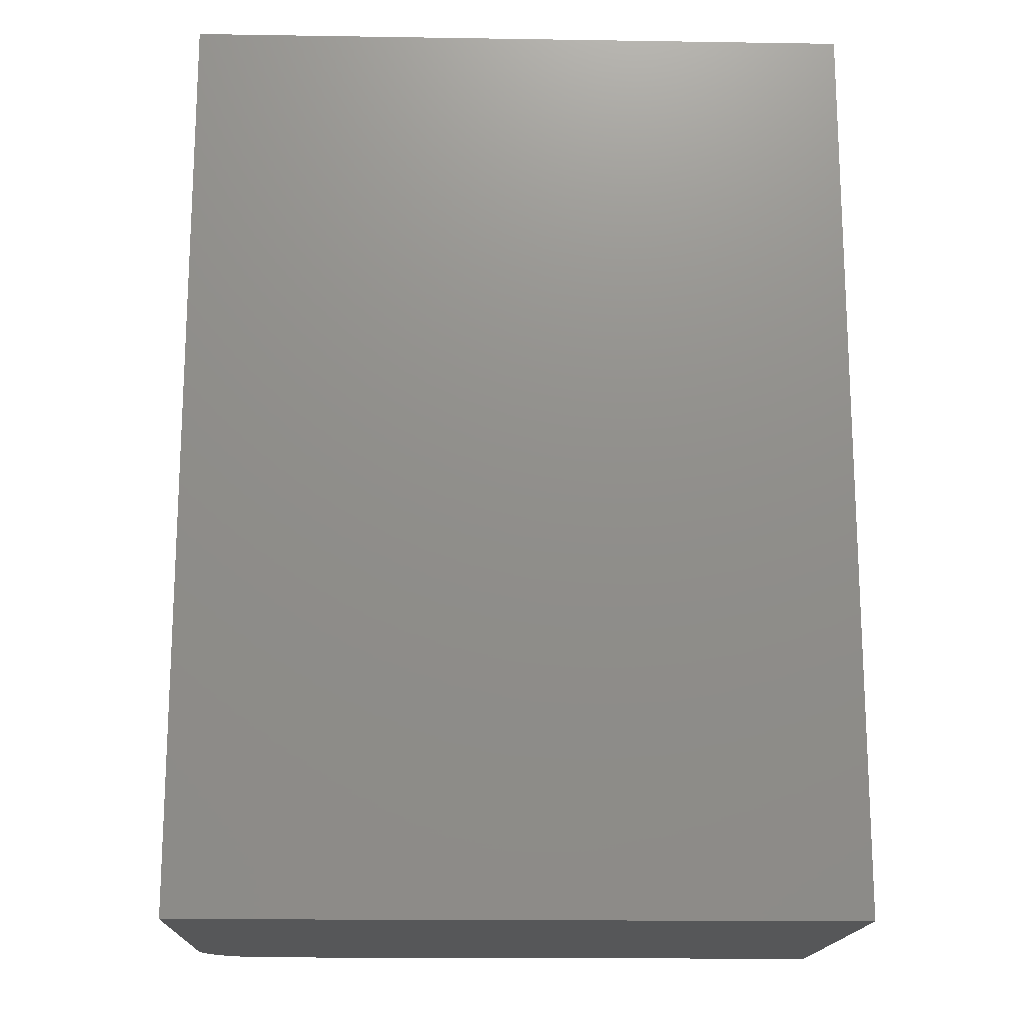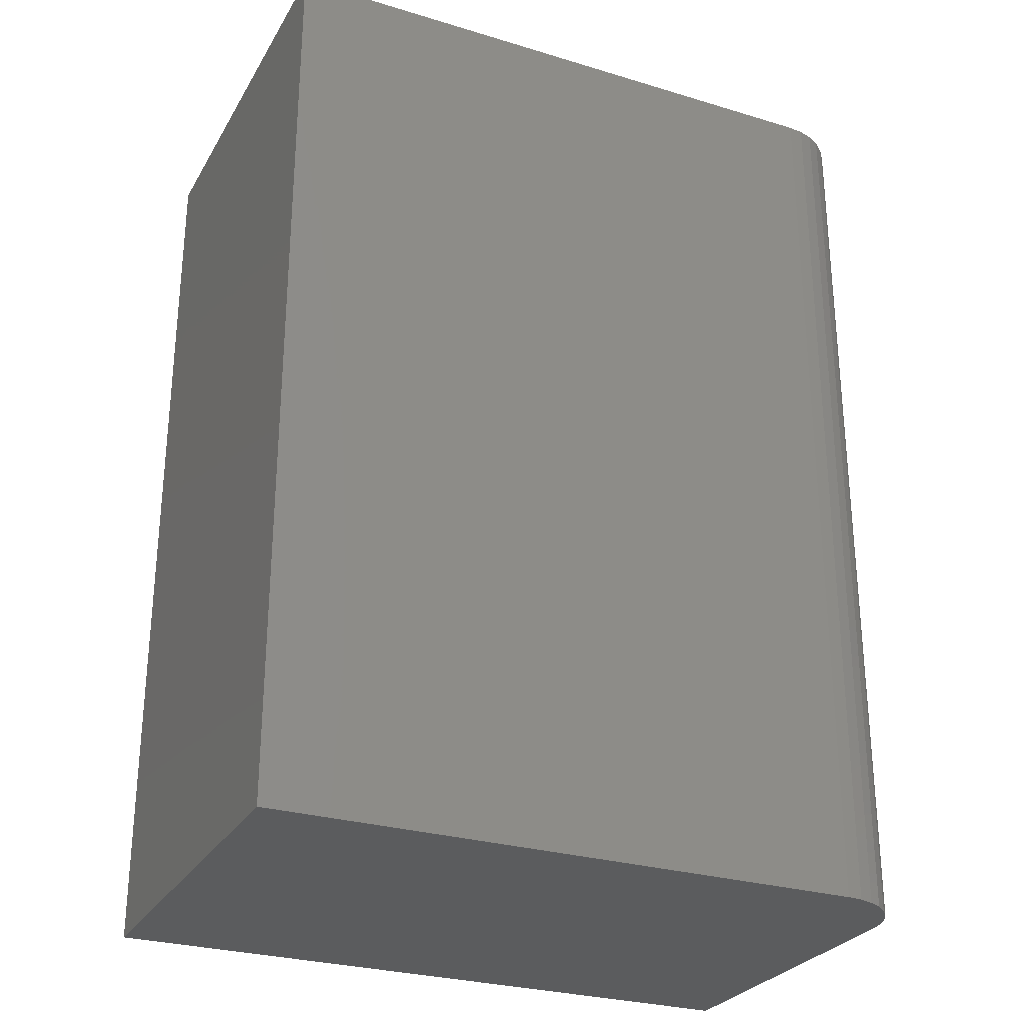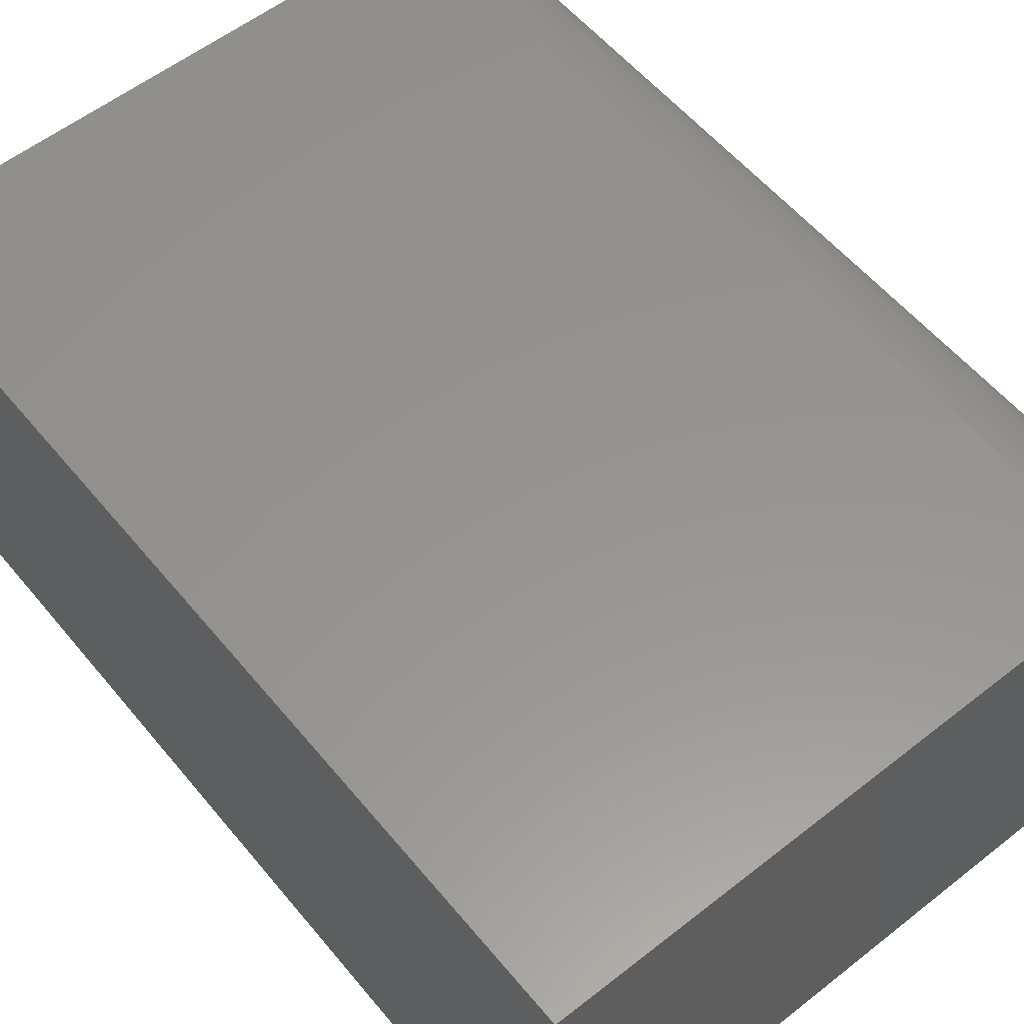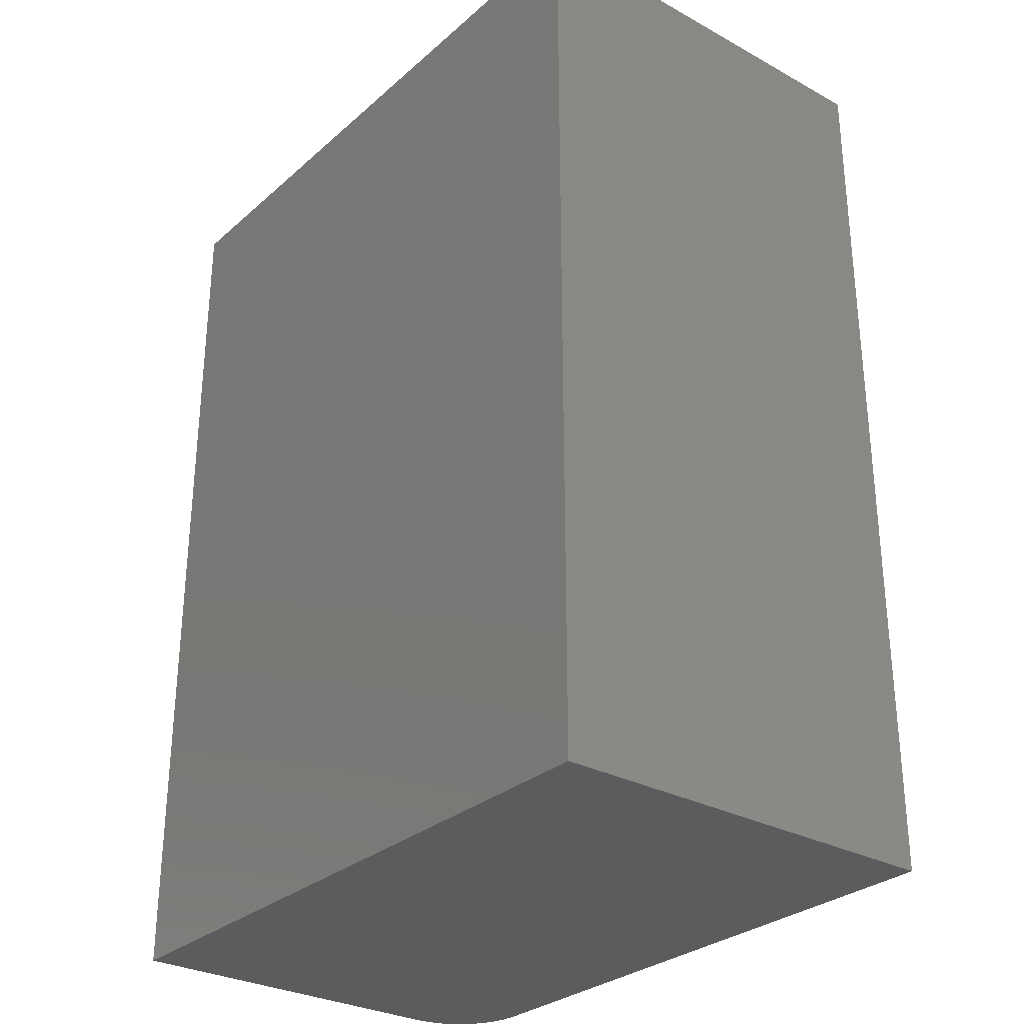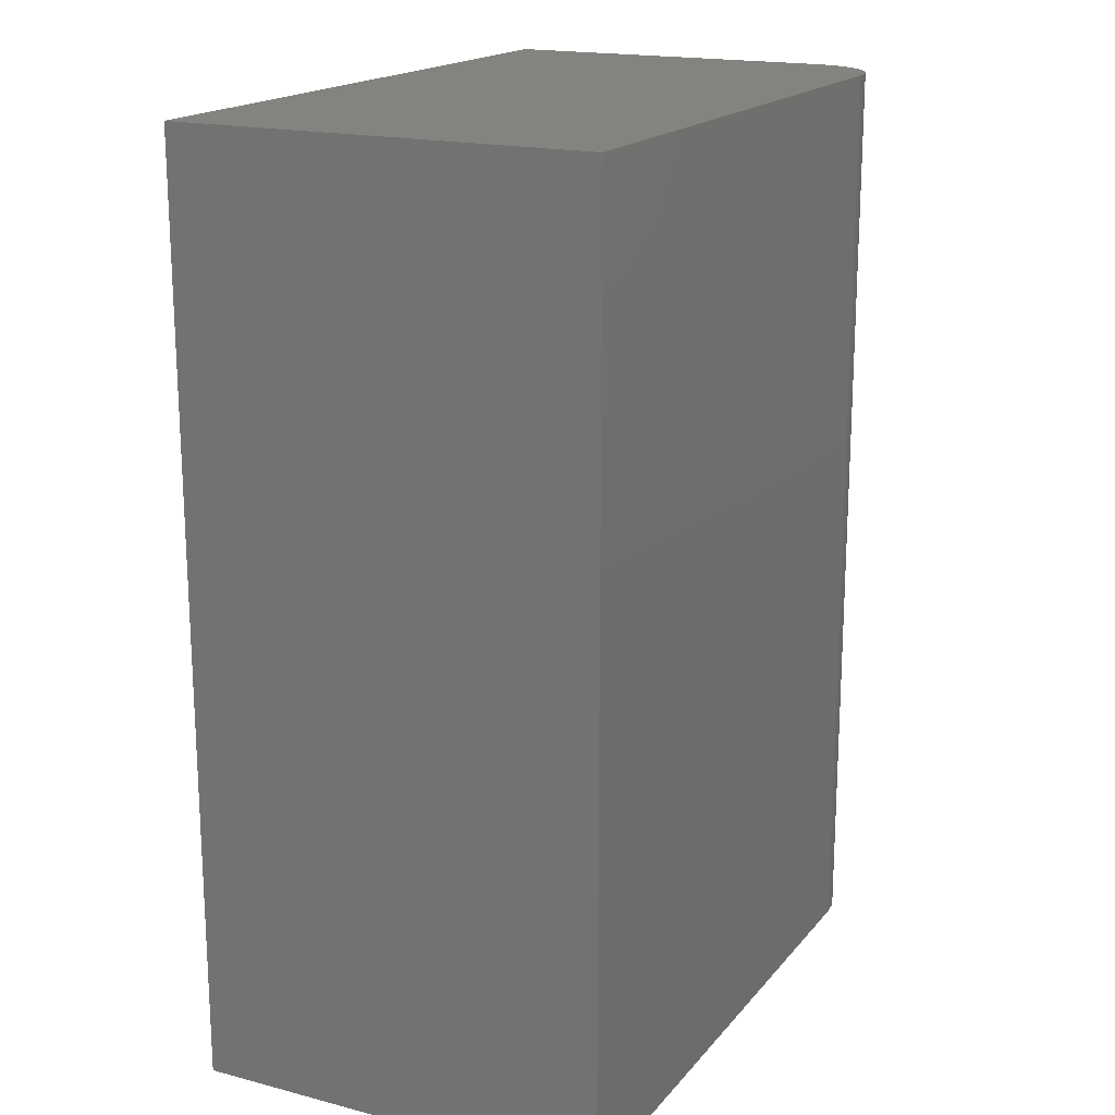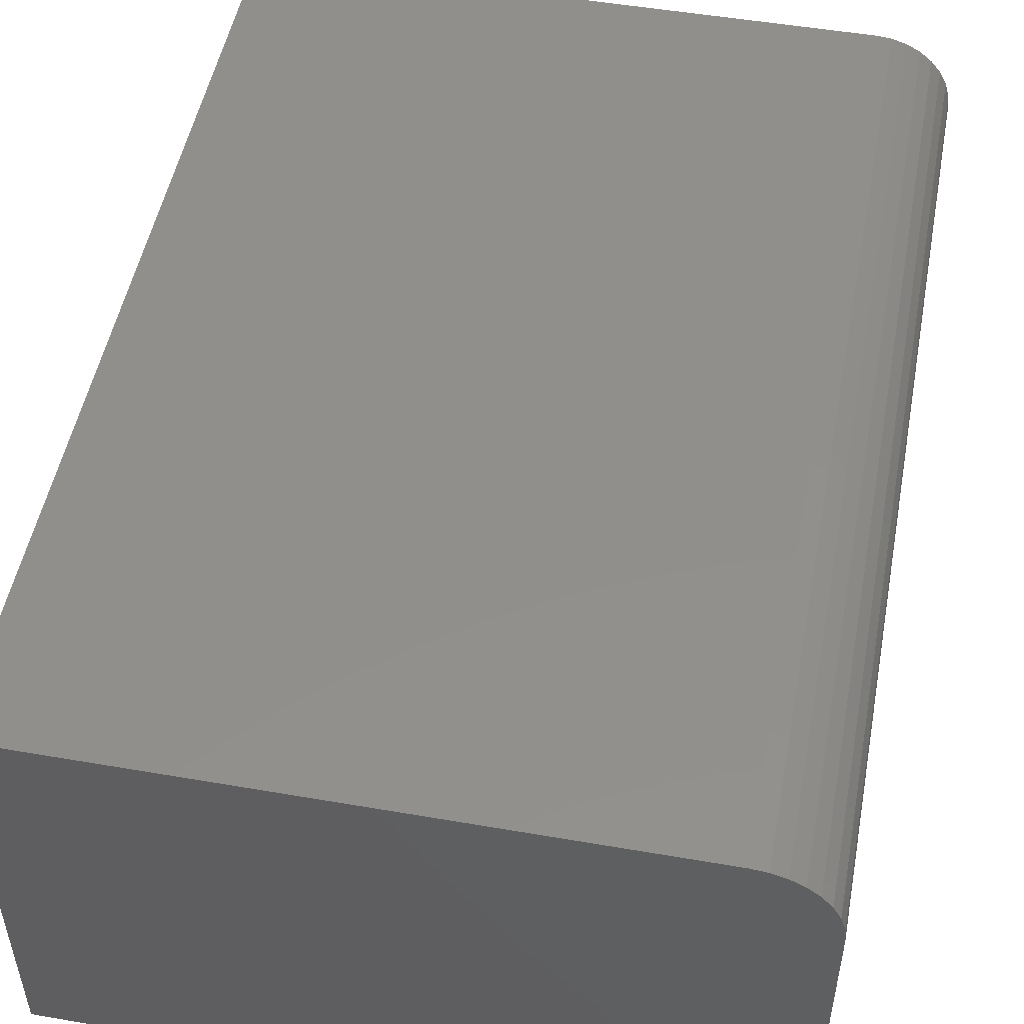
<metadata>
{"format":"stl","ext":"stl","renderer":"f3d","projection":"perspective","resolution":1024,"background":"white","views":[{"elev":-16.5,"azim":-1.8,"up":"+Z"},{"elev":-28.0,"azim":155.3,"up":"+Z"},{"elev":57.2,"azim":140.8,"up":"+Y"},{"elev":-29.7,"azim":51.4,"up":"+Z"},{"elev":18.0,"azim":116.7,"up":"+Z"},{"elev":50.6,"azim":-169.3,"up":"+Y"}]}
</metadata>
<code>
# stl→obj: 24 verts, 44 faces
v 0 -0.1953 0
v 0 -0.1953 0.75
v 0 0.08166 -1.696e-17
v 0 0.08166 0.75
v 0.0625 0.1442 0.75
v 0.05031 0.143 0.75
v 0.03858 0.1394 0.75
v 0.02778 0.1336 0.75
v 0.01831 0.1259 0.75
v 0.01053 0.1164 0.75
v 0.004758 0.1056 0.75
v 0.001201 0.09385 0.75
v 0.5469 -0.1953 0.75
v 0.5469 0.1442 0.75
v 0.5469 0.1442 -2.079e-17
v 0.0625 0.1442 -2.079e-17
v 0.001201 0.09385 -1.771e-17
v 0.5469 -0.1953 0
v 0.004758 0.1056 -1.842e-17
v 0.01053 0.1164 -1.909e-17
v 0.01831 0.1259 -1.967e-17
v 0.02778 0.1336 -2.014e-17
v 0.03858 0.1394 -2.05e-17
v 0.05031 0.143 -2.071e-17
f 1 2 3
f 3 2 4
f 5 6 7
f 5 7 8
f 5 8 9
f 5 9 10
f 5 10 11
f 5 11 12
f 5 12 4
f 5 4 2
f 5 2 13
f 5 13 14
f 15 16 14
f 14 16 5
f 3 17 1
f 16 15 18
f 16 18 1
f 16 1 17
f 16 17 19
f 16 19 20
f 16 20 21
f 16 21 22
f 16 22 23
f 16 23 24
f 3 4 17
f 17 4 12
f 17 12 19
f 19 12 11
f 19 11 20
f 20 11 10
f 20 10 21
f 21 10 9
f 21 9 22
f 22 9 8
f 22 8 23
f 23 8 7
f 23 7 24
f 24 7 6
f 24 6 16
f 16 6 5
f 18 15 13
f 13 15 14
f 13 2 18
f 18 2 1

</code>
